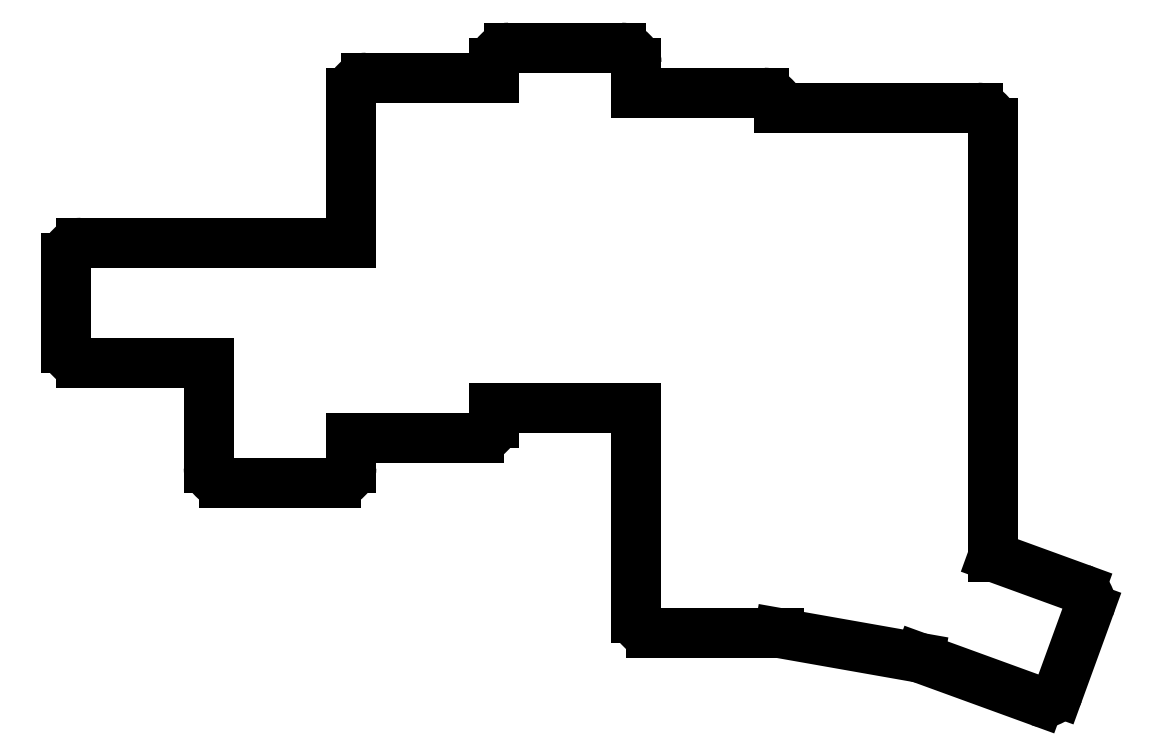
<metadata>
{"format":"dxf","ext":"dxf","renderer":"ezdxf+matplotlib","layout":"modelspace","background":"white","min_lineweight":24,"dpi":150}
</metadata>
<code>
0
SECTION
2
ENTITIES
0
ARC
8
0
10
-81.98
20
-6.831
30
0
40
2
210
-0
220
0
230
1
50
0
51
90
0
LINE
8
0
10
-79.98
20
-6.831
30
0
11
-53.48
21
-6.831
31
0
0
ARC
8
0
10
-53.48
20
-8.831
30
0
40
2
210
0
220
-0
230
1
50
0
51
90
0
LINE
8
0
10
-51.48
20
-66.67
30
0
11
-39.82
21
-70.91
31
0
0
ARC
8
0
10
-40.5
20
-72.79
30
0
40
2
210
-0
220
0
230
1
50
-20
51
70
0
LINE
8
0
10
-38.62
20
-73.47
30
0
11
-42.73
21
-84.75
31
0
0
ARC
8
0
10
-44.61
20
-84.07
30
0
40
2
210
0
220
0
230
1
50
250
51
340
0
LINE
8
0
10
-45.29
20
-85.95
30
0
11
-61.27
21
-80.13
31
0
0
LINE
8
0
10
-61.27
20
-80.13
30
0
11
-79.98
21
-76.83
31
0
0
LINE
8
0
10
-79.98
20
-76.83
30
0
11
-96.98
21
-76.83
31
0
0
ARC
8
0
10
-96.98
20
-74.83
30
0
40
2
210
0
220
0
230
1
50
180
51
270
0
LINE
8
0
10
-98.98
20
-74.83
30
0
11
-98.98
21
-46.83
31
0
0
LINE
8
0
10
-98.98
20
-46.83
30
0
11
-118
21
-46.83
31
0
0
LINE
8
0
10
-118
20
-46.83
30
0
11
-118
21
-48.83
31
0
0
ARC
8
0
10
-120
20
-48.83
30
0
40
2
210
-0
220
0
230
1
50
270
51
360
0
LINE
8
0
10
-120
20
-50.83
30
0
11
-137
21
-50.83
31
0
0
LINE
8
0
10
-137
20
-50.83
30
0
11
-137
21
-54.83
31
0
0
ARC
8
0
10
-139
20
-54.83
30
0
40
2
210
-0
220
0
230
1
50
-90
51
0
0
LINE
8
0
10
-139
20
-56.83
30
0
11
-154
21
-56.83
31
0
0
ARC
8
0
10
-154
20
-54.83
30
0
40
2
210
0
220
0
230
1
50
180
51
270
0
LINE
8
0
10
-156
20
-54.83
30
0
11
-156
21
-40.83
31
0
0
LINE
8
0
10
-156
20
-40.83
30
0
11
-173
21
-40.83
31
0
0
ARC
8
0
10
-173
20
-38.83
30
0
40
2
210
0
220
0
230
1
50
180
51
270
0
LINE
8
0
10
-175
20
-38.83
30
0
11
-175
21
-26.83
31
0
0
ARC
8
0
10
-173
20
-26.83
30
0
40
2
210
0
220
-0
230
1
50
90
51
180
0
LINE
8
0
10
-173
20
-24.83
30
0
11
-137
21
-24.83
31
0
0
LINE
8
0
10
-137
20
-24.83
30
0
11
-137
21
-4.831
31
0
0
ARC
8
0
10
-135
20
-4.831
30
0
40
2
210
0
220
-0
230
1
50
90
51
180
0
LINE
8
0
10
-135
20
-2.831
30
0
11
-118
21
-2.831
31
0
0
LINE
8
0
10
-118
20
-2.831
30
0
11
-118
21
-0.8314
31
0
0
ARC
8
0
10
-116
20
-0.8314
30
0
40
2
210
0
220
-0
230
1
50
90
51
180
0
LINE
8
0
10
-116
20
1.169
30
0
11
-101
21
1.169
31
0
0
ARC
8
0
10
-101
20
-0.8314
30
0
40
2
210
0
220
-0
230
1
50
0
51
90
0
LINE
8
0
10
-98.98
20
-0.8314
30
0
11
-98.98
21
-4.831
31
0
0
LINE
8
0
10
-98.98
20
-4.831
30
0
11
-81.98
21
-4.831
31
0
0
LINE
8
0
10
-51.48
20
-8.831
30
0
11
-51.48
21
-66.67
31
0
0
ENDSEC
0
EOF

</code>
